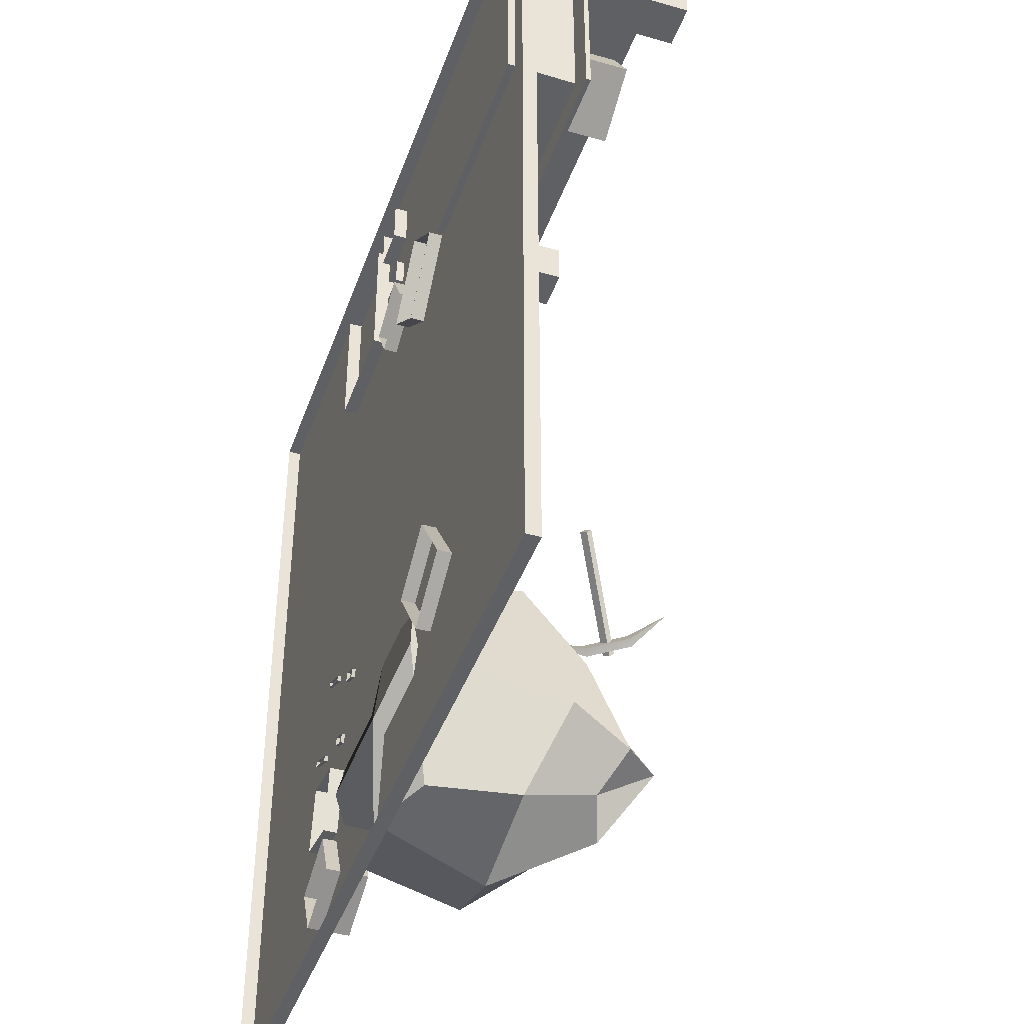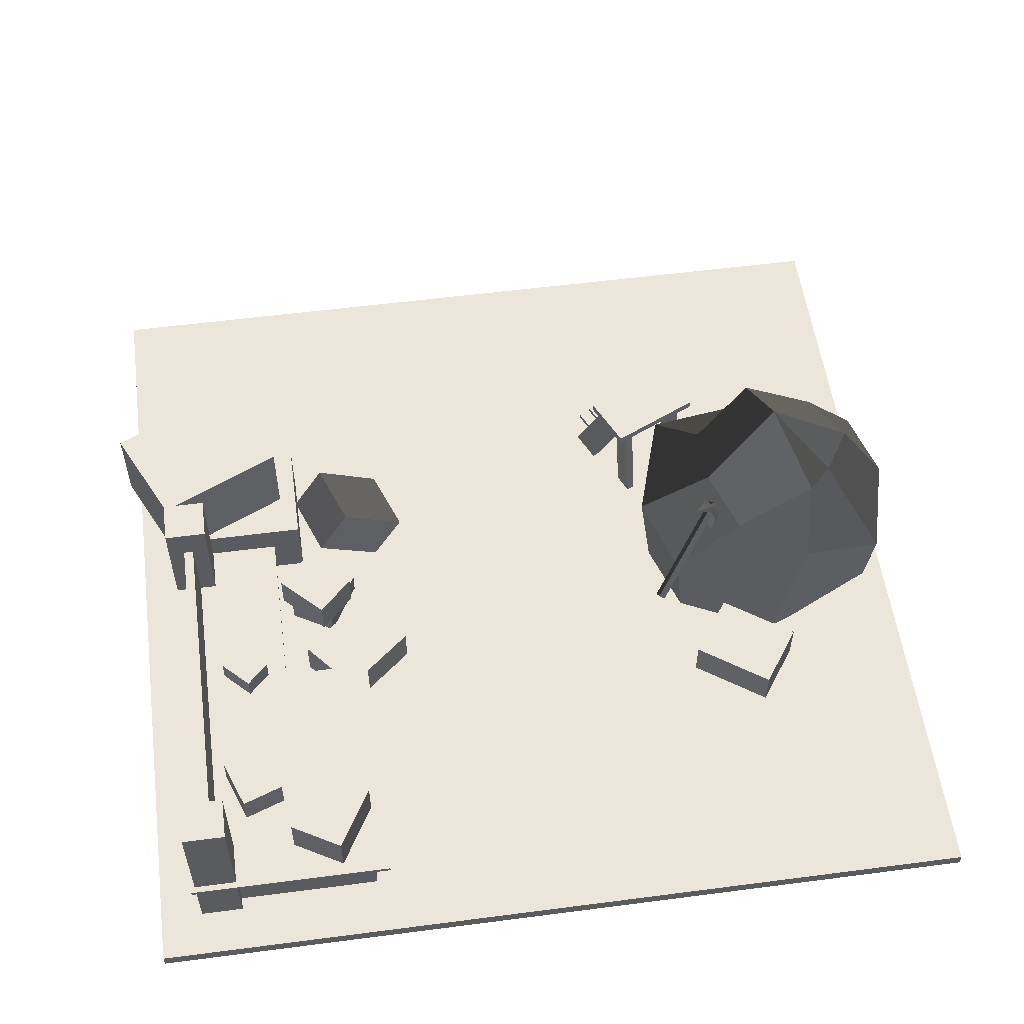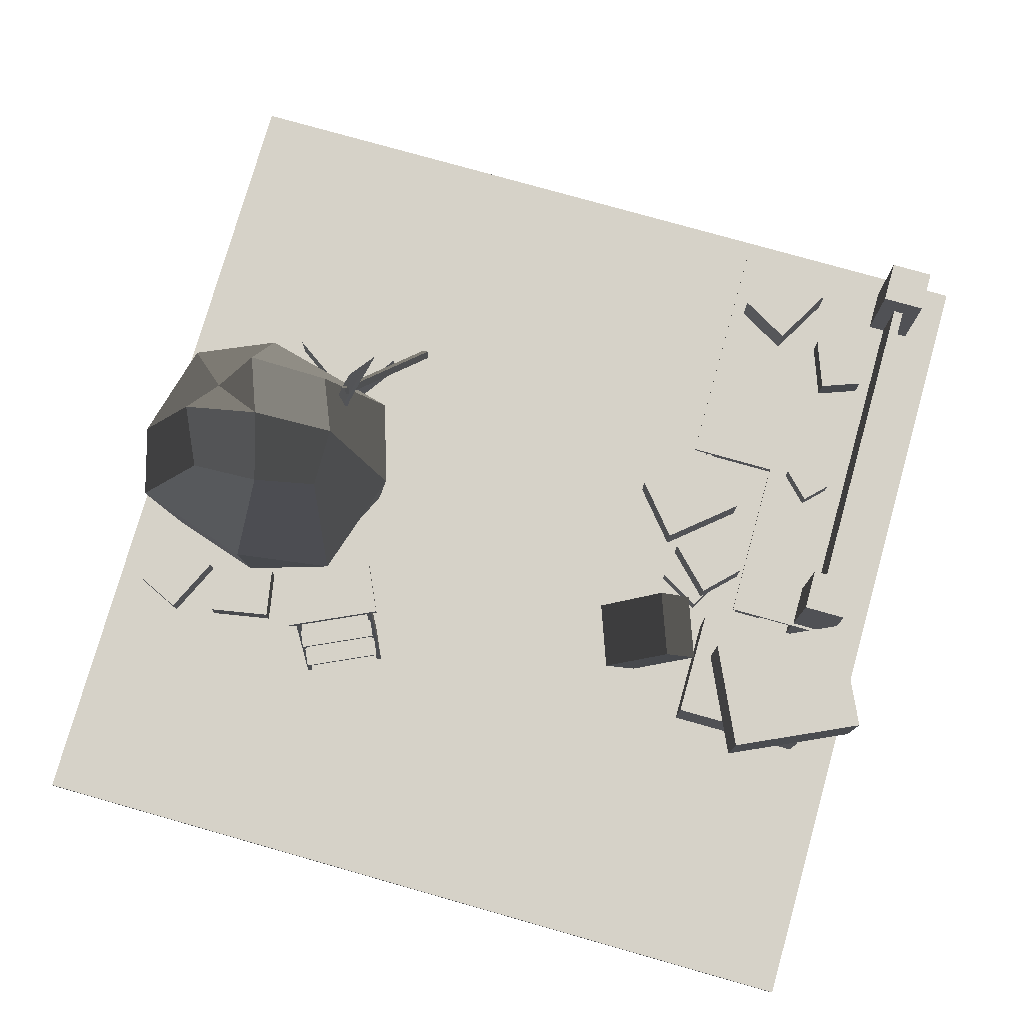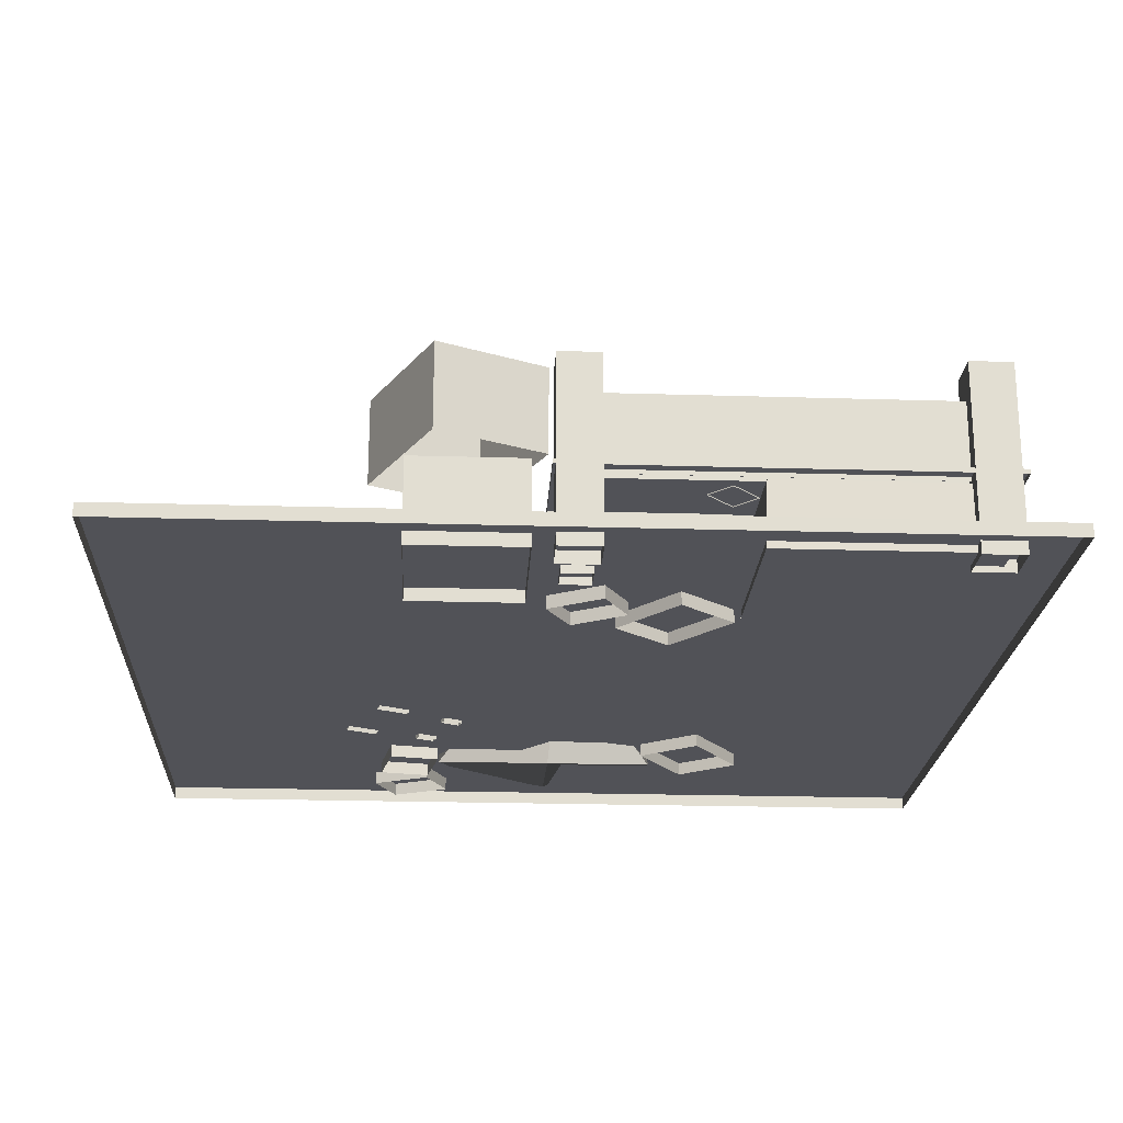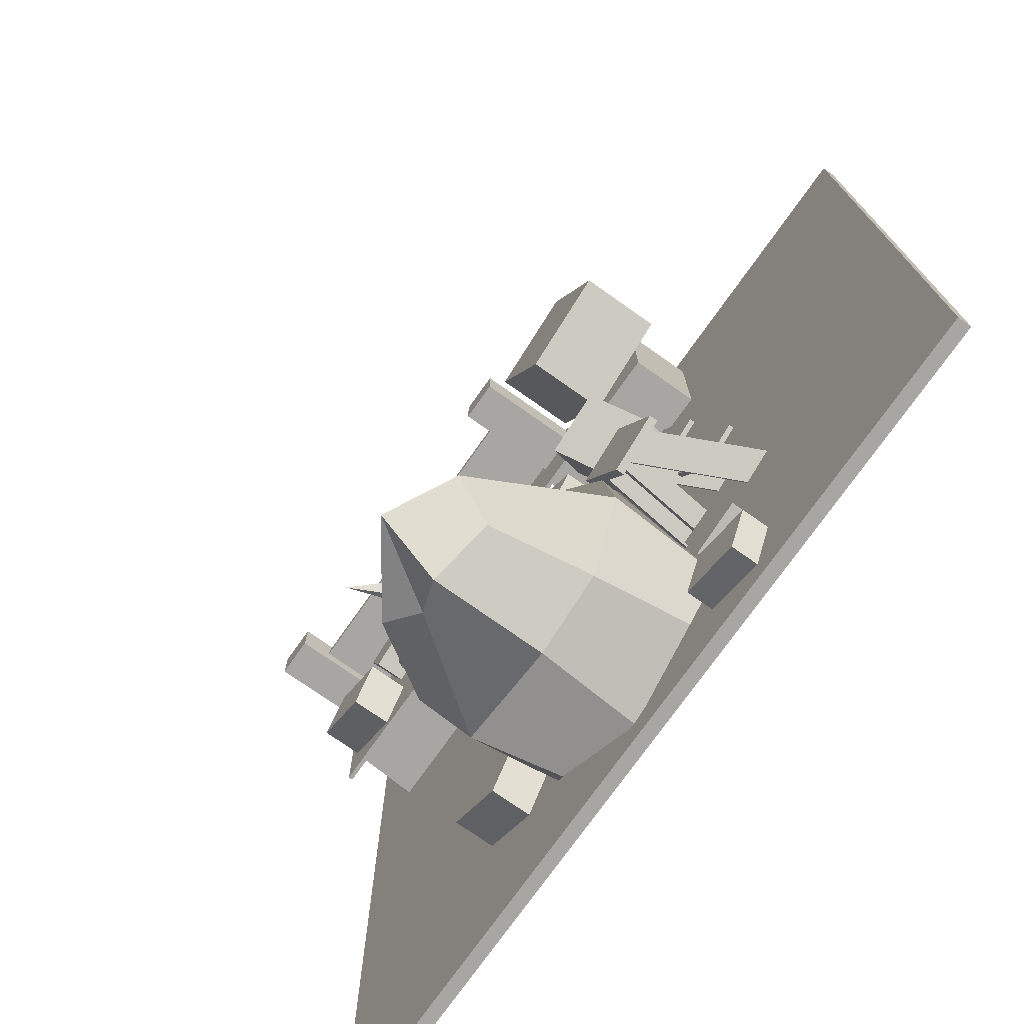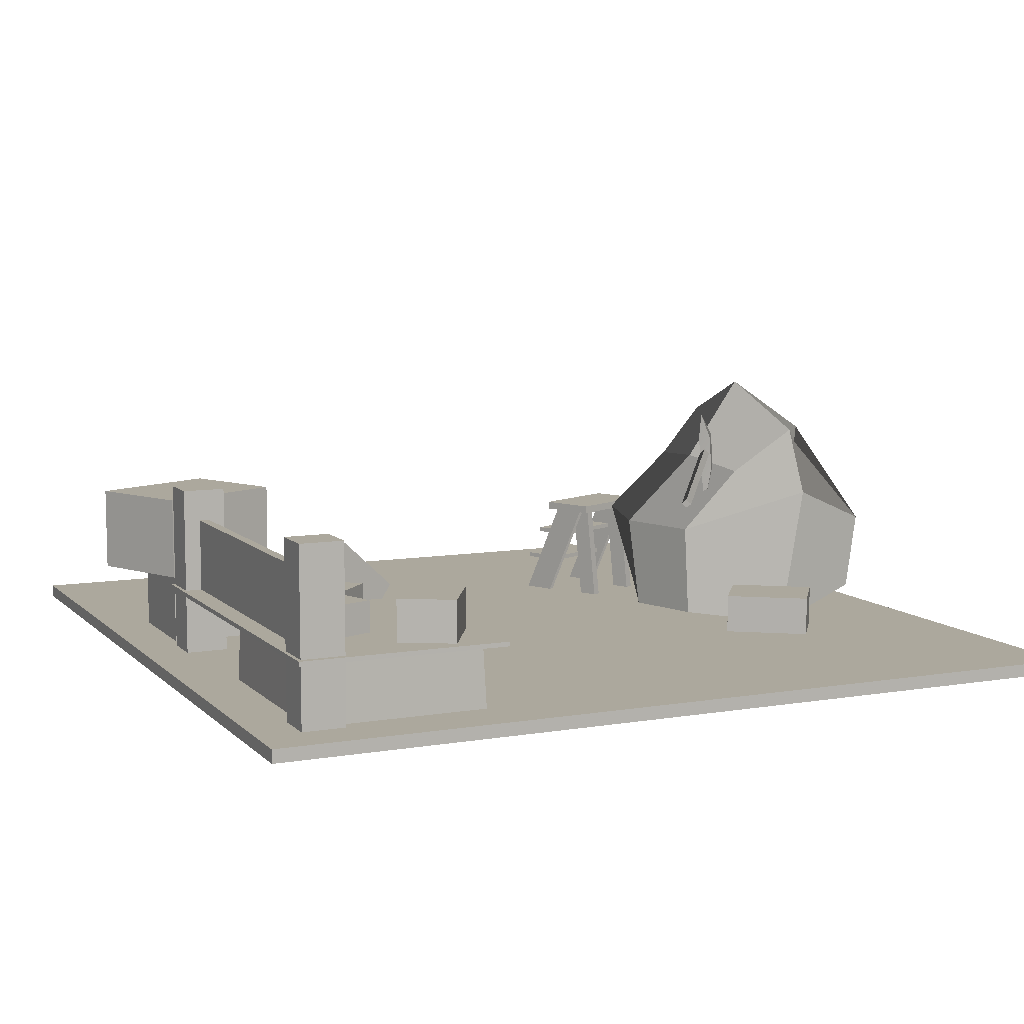
<metadata>
{"format":"obj","ext":"obj","renderer":"f3d","projection":"perspective","resolution":1024,"background":"white","views":[{"elev":-42.3,"azim":71.1,"up":"+Z"},{"elev":55.4,"azim":82.2,"up":"+Y"},{"elev":77.5,"azim":-74.2,"up":"+Y"},{"elev":-21.5,"azim":-3.1,"up":"+Y"},{"elev":-74.3,"azim":-125.2,"up":"+Z"},{"elev":8.6,"azim":65.4,"up":"+Y"}]}
</metadata>
<code>
v  -1.476 0.0451 -1.476
v  -1.476 0.0451 1.476
v  1.476 0.0451 1.476
v  1.476 0.0451 -1.476
v  1.476 0 1.476
v  -1.476 0 1.476
v  1.476 0 -1.476
v  -1.476 0 -1.476
v  0.3908 0.3494 1.095
v  0.4652 0.3494 1.169
v  0.5566 0.3494 1.078
v  0.4822 0.3494 1.004
v  0.3908 0.2705 1.095
v  0.4652 0.2705 1.169
v  0.5566 0.2705 1.078
v  0.4822 0.2705 1.004
v  -0.055 0.256 0.8077
v  0.0643 0.256 0.927
v  0.2109 0.256 0.7804
v  0.0916 0.256 0.6611
v  -0.055 0.1295 0.8077
v  0.0643 0.1295 0.927
v  0.2109 0.1295 0.7804
v  0.0916 0.1295 0.6611
v  0.0879 0.1265 0.8938
v  0.1722 0.1265 0.7477
v  -0.0073 0.1265 0.6441
v  -0.0917 0.1265 0.7902
v  0.0879 0 0.8938
v  0.1722 0 0.7477
v  -0.0073 0 0.6441
v  -0.0917 0 0.7902
v  0.8487 0.3822 1.048
v  0.8996 0.3822 1.188
v  1.072 0.3822 1.125
v  1.021 0.3822 0.9854
v  0.8487 0.2705 1.048
v  0.8996 0.2705 1.188
v  1.072 0.2705 1.125
v  1.021 0.2705 0.9854
v  1.093 0.4169 0.6736
v  0.9955 0.4169 0.8426
v  1.203 0.4169 0.9625
v  1.301 0.4169 0.7935
v  1.093 0.2705 0.6736
v  0.9955 0.2705 0.8426
v  1.203 0.2705 0.9625
v  1.301 0.2705 0.7935
v  -0.654 0.4189 -0.7034
v  -0.5108 0.4189 -0.3963
v  -0.3302 0.4189 -0.4805
v  -0.4734 0.4189 -0.7877
v  -0.654 0.391 -0.7034
v  -0.5108 0.391 -0.3963
v  -0.3302 0.391 -0.4805
v  -0.4734 0.391 -0.7877
v  -0.7061 0.3005 -0.644
v  -0.5898 0.3005 -0.3946
v  -0.4525 0.3005 -0.4587
v  -0.5688 0.3005 -0.708
v  -0.7061 0.2845 -0.644
v  -0.5898 0.2845 -0.3946
v  -0.4525 0.2845 -0.4587
v  -0.5688 0.2845 -0.708
v  -0.7577 0.187 -0.6199
v  -0.6414 0.187 -0.3706
v  -0.5041 0.187 -0.4346
v  -0.6204 0.187 -0.6839
v  -0.7577 0.171 -0.6199
v  -0.6414 0.171 -0.3706
v  -0.5041 0.171 -0.4346
v  -0.6204 0.171 -0.6839
v  -0.7646 0.0345 -0.6285
v  -0.7575 0.0345 -0.6133
v  -0.6 0.4098 -0.6868
v  -0.6071 0.4098 -0.702
v  -0.651 0.0345 -0.663
v  -0.4935 0.4098 -0.7364
v  -0.6581 0.0345 -0.6782
v  -0.5006 0.4098 -0.7516
v  -0.508 0.0339 -0.7231
v  -0.4957 0.0339 -0.6968
v  -0.5344 0.4074 -0.6788
v  -0.5466 0.4074 -0.7051
v  -0.4312 0.0339 -0.7269
v  -0.4698 0.4074 -0.7089
v  -0.4434 0.0339 -0.7532
v  -0.4821 0.4074 -0.7352
v  -0.4147 0.0339 -0.5231
v  -0.4024 0.0339 -0.4968
v  -0.4411 0.4074 -0.4788
v  -0.4534 0.4074 -0.5051
v  -0.3379 0.0339 -0.5269
v  -0.3765 0.4074 -0.5089
v  -0.3502 0.0339 -0.5532
v  -0.3888 0.4074 -0.5352
v  -0.6468 0.0345 -0.3759
v  -0.6397 0.0345 -0.3606
v  -0.4822 0.4098 -0.4341
v  -0.4893 0.4098 -0.4493
v  -0.5332 0.0345 -0.4103
v  -0.3757 0.4098 -0.4838
v  -0.5403 0.0345 -0.4255
v  -0.3828 0.4098 -0.499
v  -0.6012 0.1347 -0.846
v  -0.4243 0.1347 -0.8772
v  -0.4626 0.1347 -1.095
v  -0.6395 0.1347 -1.063
v  -0.6012 0 -0.846
v  -0.4243 0 -0.8772
v  -0.4626 0 -1.095
v  -0.6395 0 -1.063
v  -0.4665 0.1347 -1.123
v  -0.3906 0.1347 -1.286
v  -0.5907 0.1347 -1.379
v  -0.6666 0.1347 -1.217
v  -0.4665 0 -1.123
v  -0.3906 0 -1.286
v  -0.5907 0 -1.379
v  -0.6666 0 -1.217
v  0.3429 0.1816 -0.7882
v  0.5412 0.1816 -0.6493
v  0.712 0.1816 -0.8931
v  0.5136 0.1816 -1.032
v  0.3429 0 -0.7882
v  0.5412 0 -0.6493
v  0.712 0 -0.8931
v  0.5136 0 -1.032
v  -0.3586 0.3756 0.7309
v  -0.131 0.3756 0.648
v  -0.209 0.1843 0.4338
v  -0.4366 0.1843 0.5166
v  -0.3186 0.2365 0.8406
v  -0.0911 0.2365 0.7577
v  -0.1691 0.0451 0.5435
v  -0.3966 0.0451 0.6263
v  0.332 0.1816 0.8516
v  0.5175 0.1816 0.696
v  0.3261 0.1816 0.4679
v  0.1406 0.1816 0.6236
v  0.332 0 0.8516
v  0.5175 0 0.696
v  0.3261 0 0.4679
v  0.1406 0 0.6236
v  -0.4565 0.5822 1.488
v  -0.1096 0.5822 1.326
v  -0.3085 0.5822 0.8994
v  -0.6553 0.5822 1.061
v  -0.4565 0.2951 1.488
v  -0.1096 0.2951 1.326
v  -0.3085 0.2951 0.8994
v  -0.6553 0.2951 1.061
v  -0.5411 0.287 1.31
v  -0.1584 0.287 1.31
v  -0.1584 0.287 0.84
v  -0.5411 0.287 0.84
v  -0.5411 0 1.31
v  -0.1584 0 1.31
v  -0.1584 0 0.84
v  -0.5411 0 0.84
v  0.4909 0.542 -0.4728
v  0.5086 0.5575 -0.4819
v  0.2351 0.7285 -0.7227
v  0.2174 0.713 -0.7136
v  0.4963 0.5253 -0.4908
v  0.2228 0.6963 -0.7316
v  0.2405 0.7118 -0.7407
v  0.514 0.5408 -0.4999
v  0.2174 0.4967 -0.7294
v  0.2298 0.6389 -0.7531
v  0.2474 0.6278 -0.7376
v  0.2799 0.7705 -0.7166
v  0.2975 0.7594 -0.701
v  0.3549 0.8579 -0.6291
v  0.2202 0.6293 -0.7055
v  0.2025 0.6404 -0.7211
v  0.2703 0.7609 -0.669
v  0.2526 0.772 -0.6845
v  -0.3091 0.0904 -0.6953
v  -0.4201 0.0222 -0.9824
v  -0.0015 0.0222 -0.9824
v  -0.0015 0.0684 -0.5552
v  0.3875 0.0222 -0.9824
v  0.2527 0.0684 -0.6392
v  -0.3211 0.0752 -1.303
v  -0.0015 0.0393 -1.366
v  0.2446 0.1206 -1.377
v  -0.1397 0.6528 -0.7383
v  0.0744 0.6648 -0.7383
v  0.0039 0.9432 -0.9824
v  -0.2165 0.8177 -0.9315
v  0.2795 0.6194 -0.8258
v  0.2472 0.7666 -1.093
v  -0.0015 0.7469 -1.278
v  -0.2023 0.6999 -1.189
v  0.1221 0.7023 -1.193
v  -0.0015 0.4059 -0.5087
v  -0.3905 0.4059 -0.6312
v  0.2928 0.4059 -0.599
v  0.3875 0.5354 -1.073
v  0.2974 0.4059 -1.381
v  -0.0538 0.4059 -1.475
v  -0.3045 0.4059 -1.404
v  -0.4403 0.4059 -0.9824
v  1.28 0.0204 1.288
v  1.28 0.0204 0.6801
v  0.5405 0.0204 0.6801
v  0.5405 0.0204 1.288
v  0.5513 0.2499 0.6891
v  0.5513 0.2499 1.279
v  1.27 0.2499 1.279
v  1.27 0.2499 0.6891
v  -0.0606 0.0182 1.059
v  0.043 0.0182 1.059
v  0.043 0.2631 1.059
v  -0.0606 0.2631 1.059
v  0.043 0.0182 0.959
v  0.043 0.2631 0.959
v  -0.0606 0.0182 0.959
v  -0.0606 0.2631 0.959
v  1.177 0.6379 1.328
v  1.321 0.6379 1.328
v  1.321 0.6379 1.18
v  1.177 0.6379 1.18
v  1.177 -0 1.328
v  1.321 -0 1.328
v  1.321 -0 1.18
v  1.177 -0 1.18
v  -0.0603 0.528 1.271
v  1.281 0.528 1.271
v  1.281 0.528 1.237
v  -0.0603 0.528 1.237
v  -0.0603 0.2597 1.271
v  1.281 0.2597 1.271
v  1.281 0.2597 1.237
v  -0.0603 0.2597 1.237
v  -0.0877 0.6379 1.328
v  0.0559 0.6379 1.328
v  0.0559 0.6379 1.18
v  -0.0877 0.6379 1.18
v  -0.0877 -0 1.328
v  0.0559 -0 1.328
v  0.0559 -0 1.18
v  -0.0877 -0 1.18
v  0.49 0.2743 1.341
v  0.49 0.2743 0.9383
v  -0.098 0.2743 0.9383
v  -0.098 0.2743 1.341
v  0.49 0.259 1.341
v  -0.098 0.259 1.341
v  1.342 0.259 1.341
v  1.342 0.259 0.9383
v  1.342 0.2743 0.9383
v  1.342 0.2743 1.341
v  0.49 0.259 0.6289
v  0.49 0.2743 0.6289
v  1.342 0.2743 0.6289
v  1.342 0.259 0.6289
v  -0.098 0.259 0.9383
v  0.49 0.259 0.9383
g masons_workshop
f 1 2 3 4
f 5 3 2 6
f 7 4 3 5
f 8 1 4 7
f 6 2 1 8
f 9 10 11 12
f 13 14 10 9
f 14 15 11 10
f 15 16 12 11
f 16 13 9 12
f 17 18 19 20
f 21 22 18 17
f 22 23 19 18
f 23 24 20 19
f 24 21 17 20
f 25 26 27 28
f 29 30 26 25
f 30 31 27 26
f 31 32 28 27
f 32 29 25 28
f 33 34 35 36
f 37 38 34 33
f 38 39 35 34
f 39 40 36 35
f 40 37 33 36
f 41 42 43 44
f 45 46 42 41
f 46 47 43 42
f 47 48 44 43
f 48 45 41 44
f 49 50 51 52
f 53 54 50 49
f 54 55 51 50
f 55 56 52 51
f 56 53 49 52
f 57 58 59 60
f 61 62 58 57
f 62 63 59 58
f 63 64 60 59
f 64 61 57 60
f 65 66 67 68
f 69 70 66 65
f 70 71 67 66
f 71 72 68 67
f 72 69 65 68
f 73 74 75 76
f 74 77 78 75
f 77 79 80 78
f 79 73 76 80
f 81 82 83 84
f 82 85 86 83
f 85 87 88 86
f 87 81 84 88
f 89 90 91 92
f 90 93 94 91
f 93 95 96 94
f 95 89 92 96
f 97 98 99 100
f 98 101 102 99
f 101 103 104 102
f 103 97 100 104
f 105 106 107 108
f 109 110 106 105
f 110 111 107 106
f 111 112 108 107
f 112 109 105 108
f 113 114 115 116
f 117 118 114 113
f 118 119 115 114
f 119 120 116 115
f 120 117 113 116
f 121 122 123 124
f 125 126 122 121
f 126 127 123 122
f 127 128 124 123
f 128 125 121 124
f 129 130 131 132
f 133 134 130 129
f 134 135 131 130
f 135 136 132 131
f 136 133 129 132
f 137 138 139 140
f 141 142 138 137
f 142 143 139 138
f 143 144 140 139
f 144 141 137 140
f 145 146 147 148
f 149 150 146 145
f 150 151 147 146
f 151 152 148 147
f 152 149 145 148
f 153 154 155 156
f 157 158 154 153
f 158 159 155 154
f 159 160 156 155
f 160 157 153 156
f 161 162 163 164
f 165 166 167 168
f 161 165 168 162
f 162 168 167 163
f 164 166 165 161
f 167 166 164 163
f 169 170 171
f 171 170 172 173
f 173 172 174
f 175 176 169
f 175 177 178 176
f 177 174 178
f 171 175 169
f 171 173 177 175
f 173 174 177
f 174 172 178
f 172 170 176 178
f 170 169 176
f 179 180 181 182
f 182 181 183 184
f 180 185 186 181
f 181 186 187 183
f 188 189 190 191
f 189 192 193 190
f 191 190 194 195
f 190 193 196
f 179 182 197 198
f 182 184 199 197
f 198 197 189 188
f 197 199 192 189
f 184 183 200 199
f 183 187 201 200
f 192 199 200 193
f 200 201 196 193
f 187 186 202 201
f 186 185 203 202
f 201 202 194 196
f 202 203 195 194
f 185 180 204 203
f 180 179 198 204
f 203 204 191 195
f 204 198 188 191
f 196 194 190
f 205 206 207 208
f 208 207 209 210
f 205 208 210 211
f 206 205 211 212
f 207 206 212 209
f 213 214 215 216
f 214 217 218 215
f 217 219 220 218
f 219 213 216 220
f 221 222 223 224
f 225 226 222 221
f 226 227 223 222
f 227 228 224 223
f 228 225 221 224
f 229 230 231 232
f 233 234 230 229
f 234 235 231 230
f 235 236 232 231
f 236 233 229 232
f 237 238 239 240
f 241 242 238 237
f 242 243 239 238
f 243 244 240 239
f 244 241 237 240
f 245 246 247 248
f 249 245 248 250
f 251 252 253 254
f 255 256 257 258
f 259 250 248 247
f 254 253 246 245
f 251 254 245 249
f 259 247 246 260
f 252 260 255 258
f 260 246 256 255
f 246 253 257 256
f 253 252 258 257

</code>
